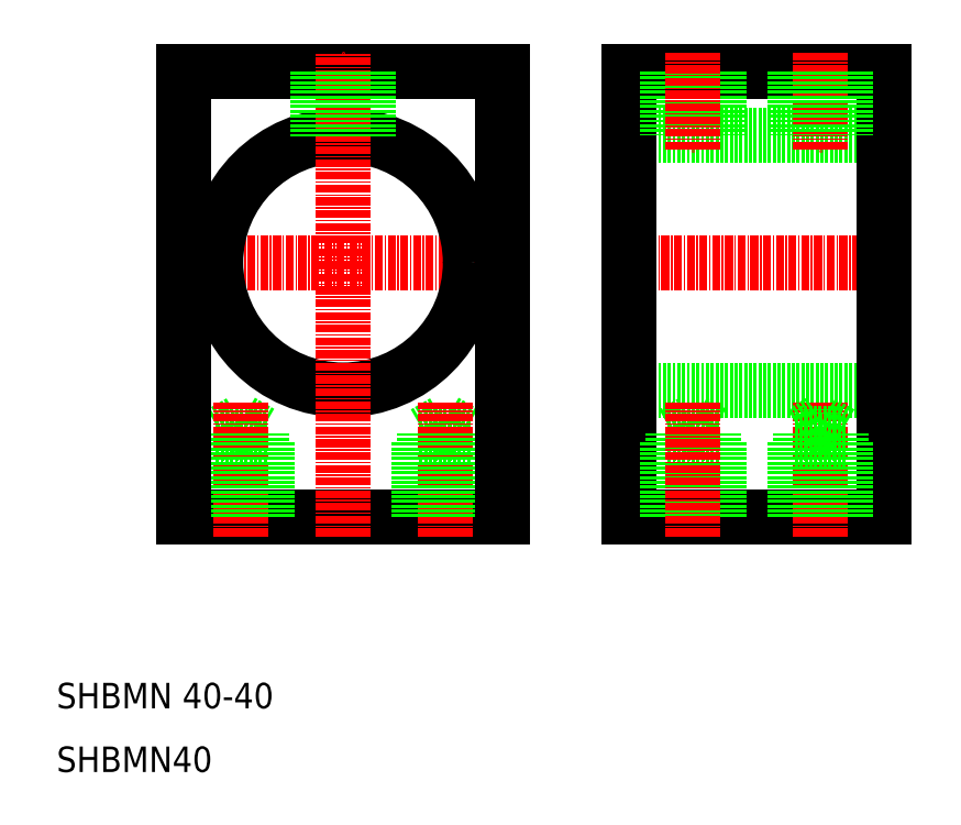
<metadata>
{"format":"dxf","ext":"dxf","renderer":"ezdxf+matplotlib","layout":"modelspace","background":"white","min_lineweight":24,"dpi":150}
</metadata>
<code>
0
SECTION
2
ENTITIES
0
LINE
8
0
10
131.5
20
113.9
30
0
11
91.48
21
113.9
31
0
0
LINE
8
0
10
91.48
20
103.9
30
0
11
131.5
21
103.9
31
0
0
LINE
8
0
10
91.48
20
63.88
30
0
11
131.5
21
63.88
31
0
0
LINE
8
CENTER
10
88.48
20
83.88
30
0
11
134.5
21
83.88
31
0
0
LINE
8
0
10
91.48
20
43.88
30
0
11
131.5
21
43.88
31
0
0
LINE
8
0
10
131.5
20
43.88
30
0
11
131.5
21
113.9
31
0
0
LINE
8
0
10
91.48
20
113.9
30
0
11
91.48
21
43.88
31
0
0
LINE
8
0
10
21.48
20
113.9
30
0
11
71.48
21
113.9
31
0
0
LINE
8
0
10
59.28
20
57.08
30
0
11
62.48
21
58.93
31
0
0
LINE
8
0
10
59.28
20
57.08
30
0
11
65.68
21
57.08
31
0
0
LINE
8
0
10
62.48
20
58.93
30
0
11
65.68
21
57.08
31
0
0
LINE
8
0
10
58.48
20
55.88
30
0
11
66.48
21
55.88
31
0
0
LINE
8
0
10
30.48
20
58.93
30
0
11
33.68
21
57.08
31
0
0
LINE
8
0
10
27.28
20
57.08
30
0
11
33.68
21
57.08
31
0
0
LINE
8
0
10
27.28
20
57.08
30
0
11
30.48
21
58.93
31
0
0
LINE
8
0
10
26.48
20
55.88
30
0
11
34.48
21
55.88
31
0
0
LINE
8
CENTER
10
23.48
20
83.88
30
0
11
69.48
21
83.88
31
0
0
CIRCLE
8
0
10
46.48
20
83.88
30
0
40
20
0
LINE
8
0
10
21.48
20
43.88
30
0
11
71.48
21
43.88
31
0
0
TEXT
8
0
10
1.48
20
3.879
30
0
40
4
1
SHBMN40
0
TEXT
8
0
10
1.48
20
13.88
30
0
40
4
1
SHBMN 40-40
0
LINE
8
CENTER
10
30.48
20
40.88
30
0
11
30.48
21
61.93
31
0
0
LINE
8
CENTER
10
62.48
20
40.88
30
0
11
62.48
21
61.93
31
0
0
LINE
8
CENTER
10
46.48
20
40.88
30
0
11
46.48
21
116.9
31
0
0
LINE
8
0
10
27.28
20
43.88
30
0
11
27.28
21
57.08
31
0
0
LINE
8
0
10
33.68
20
43.88
30
0
11
33.68
21
57.08
31
0
0
LINE
8
0
10
26.48
20
43.88
30
0
11
26.48
21
55.88
31
0
0
LINE
8
0
10
34.48
20
43.88
30
0
11
34.48
21
55.88
31
0
0
LINE
8
0
10
59.28
20
43.88
30
0
11
59.28
21
57.08
31
0
0
LINE
8
0
10
65.68
20
43.88
30
0
11
65.68
21
57.08
31
0
0
LINE
8
0
10
58.48
20
43.88
30
0
11
58.48
21
55.88
31
0
0
LINE
8
0
10
66.48
20
43.88
30
0
11
66.48
21
55.88
31
0
0
LINE
8
0
10
21.48
20
43.88
30
0
11
21.48
21
113.9
31
0
0
LINE
8
0
10
71.48
20
43.88
30
0
11
71.48
21
113.9
31
0
0
LINE
8
CENTER
10
121.5
20
40.88
30
0
11
121.5
21
61.93
31
0
0
LINE
8
0
10
117.5
20
43.88
30
0
11
117.5
21
55.88
31
0
0
LINE
8
0
10
125.5
20
43.88
30
0
11
125.5
21
55.88
31
0
0
LINE
8
0
10
118.3
20
43.88
30
0
11
118.3
21
57.08
31
0
0
LINE
8
0
10
124.7
20
43.88
30
0
11
124.7
21
57.08
31
0
0
LINE
8
0
10
125.5
20
55.88
30
0
11
117.5
21
55.88
31
0
0
LINE
8
0
10
124.7
20
57.08
30
0
11
121.5
21
58.93
31
0
0
LINE
8
0
10
124.7
20
57.08
30
0
11
118.3
21
57.08
31
0
0
LINE
8
0
10
121.5
20
58.93
30
0
11
118.3
21
57.08
31
0
0
LINE
8
CENTER
10
121.5
20
116.9
30
0
11
121.5
21
101.4
31
0
0
LINE
8
0
10
118
20
113.9
30
0
11
118
21
103.9
31
0
0
LINE
8
0
10
117.5
20
113.9
30
0
11
117.5
21
103.9
31
0
0
LINE
8
0
10
125.5
20
113.9
30
0
11
125.5
21
103.9
31
0
0
LINE
8
0
10
124.9
20
113.9
30
0
11
124.9
21
103.9
31
0
0
LINE
8
0
10
101.5
20
58.93
30
0
11
104.7
21
57.08
31
0
0
LINE
8
0
10
98.28
20
57.08
30
0
11
104.7
21
57.08
31
0
0
LINE
8
0
10
98.28
20
57.08
30
0
11
101.5
21
58.93
31
0
0
LINE
8
0
10
97.48
20
55.88
30
0
11
105.5
21
55.88
31
0
0
LINE
8
0
10
98.28
20
43.88
30
0
11
98.28
21
57.08
31
0
0
LINE
8
0
10
104.7
20
43.88
30
0
11
104.7
21
57.08
31
0
0
LINE
8
0
10
97.48
20
43.88
30
0
11
97.48
21
55.88
31
0
0
LINE
8
0
10
105.5
20
43.88
30
0
11
105.5
21
55.88
31
0
0
LINE
8
CENTER
10
101.5
20
40.88
30
0
11
101.5
21
61.93
31
0
0
LINE
8
0
10
98.02
20
113.9
30
0
11
98.02
21
103.9
31
0
0
LINE
8
0
10
97.48
20
113.9
30
0
11
97.48
21
103.9
31
0
0
LINE
8
0
10
105.5
20
113.9
30
0
11
105.5
21
103.9
31
0
0
LINE
8
0
10
104.9
20
113.9
30
0
11
104.9
21
103.9
31
0
0
LINE
8
CENTER
10
101.5
20
116.9
30
0
11
101.5
21
101.4
31
0
0
LINE
8
0
10
49.94
20
113.9
30
0
11
49.94
21
103.6
31
0
0
LINE
8
0
10
50.48
20
113.9
30
0
11
50.48
21
103.5
31
0
0
LINE
8
0
10
42.48
20
113.9
30
0
11
42.48
21
103.5
31
0
0
LINE
8
0
10
43.02
20
113.9
30
0
11
43.02
21
103.6
31
0
0
ENDSEC
0
EOF

</code>
